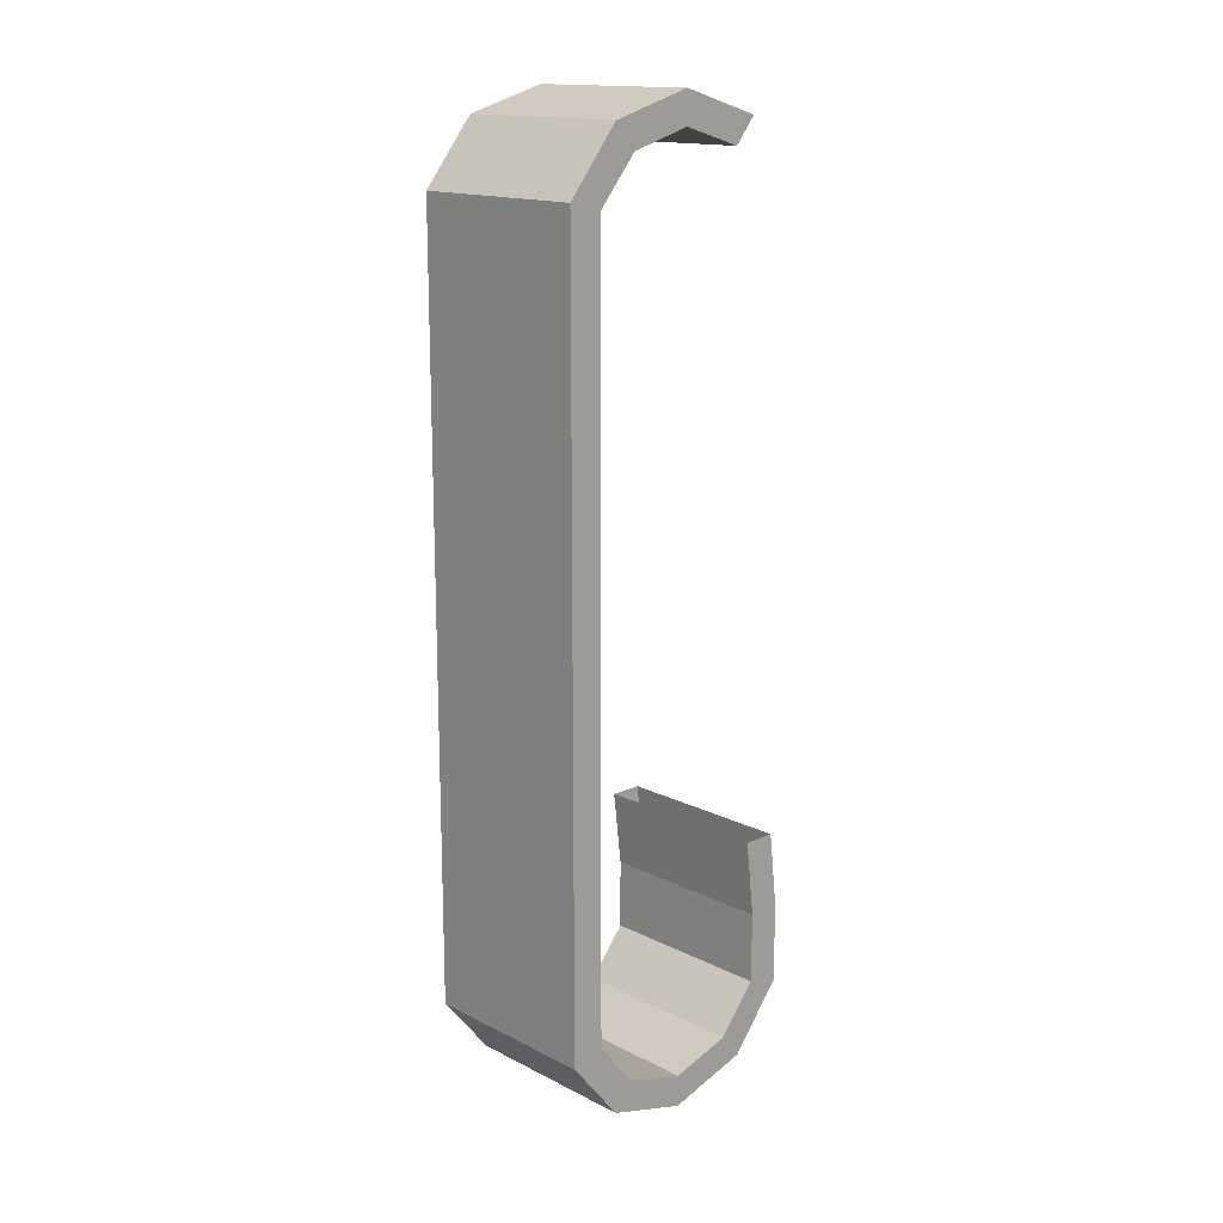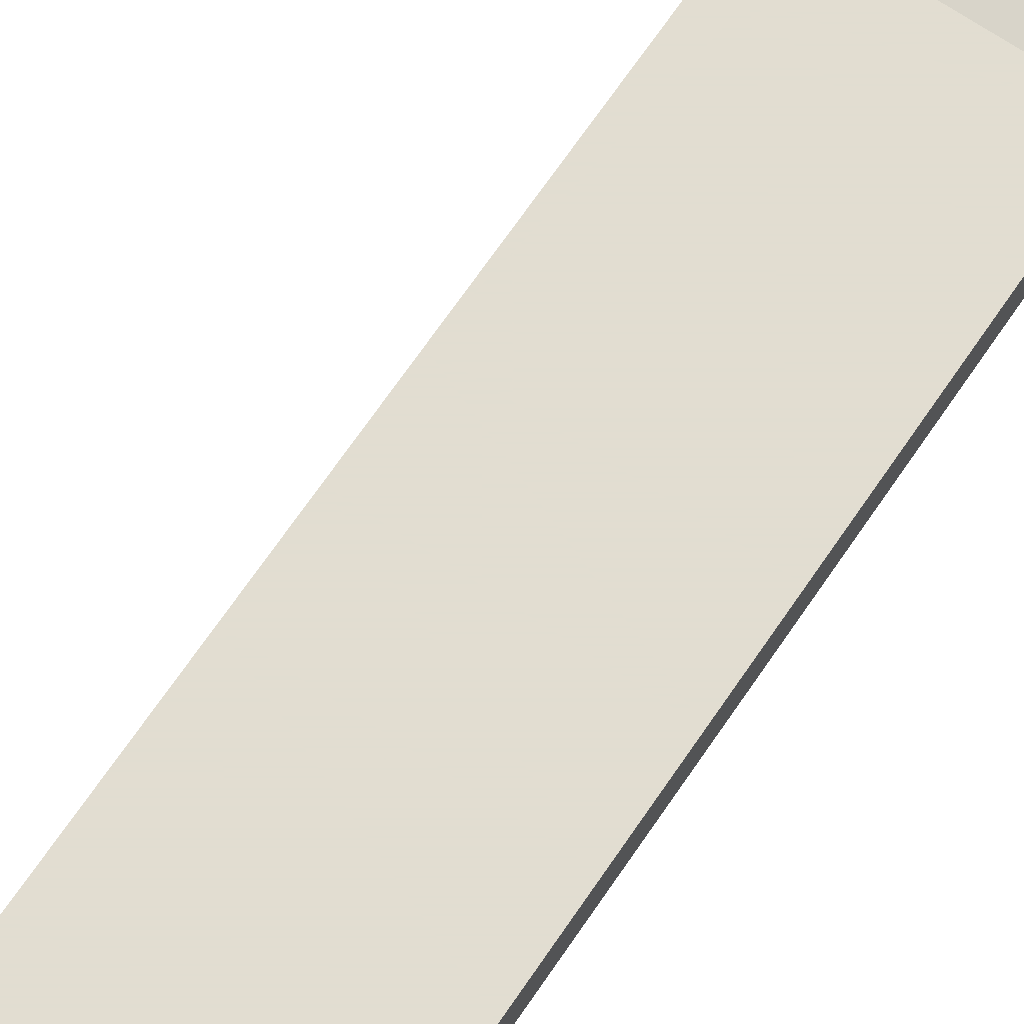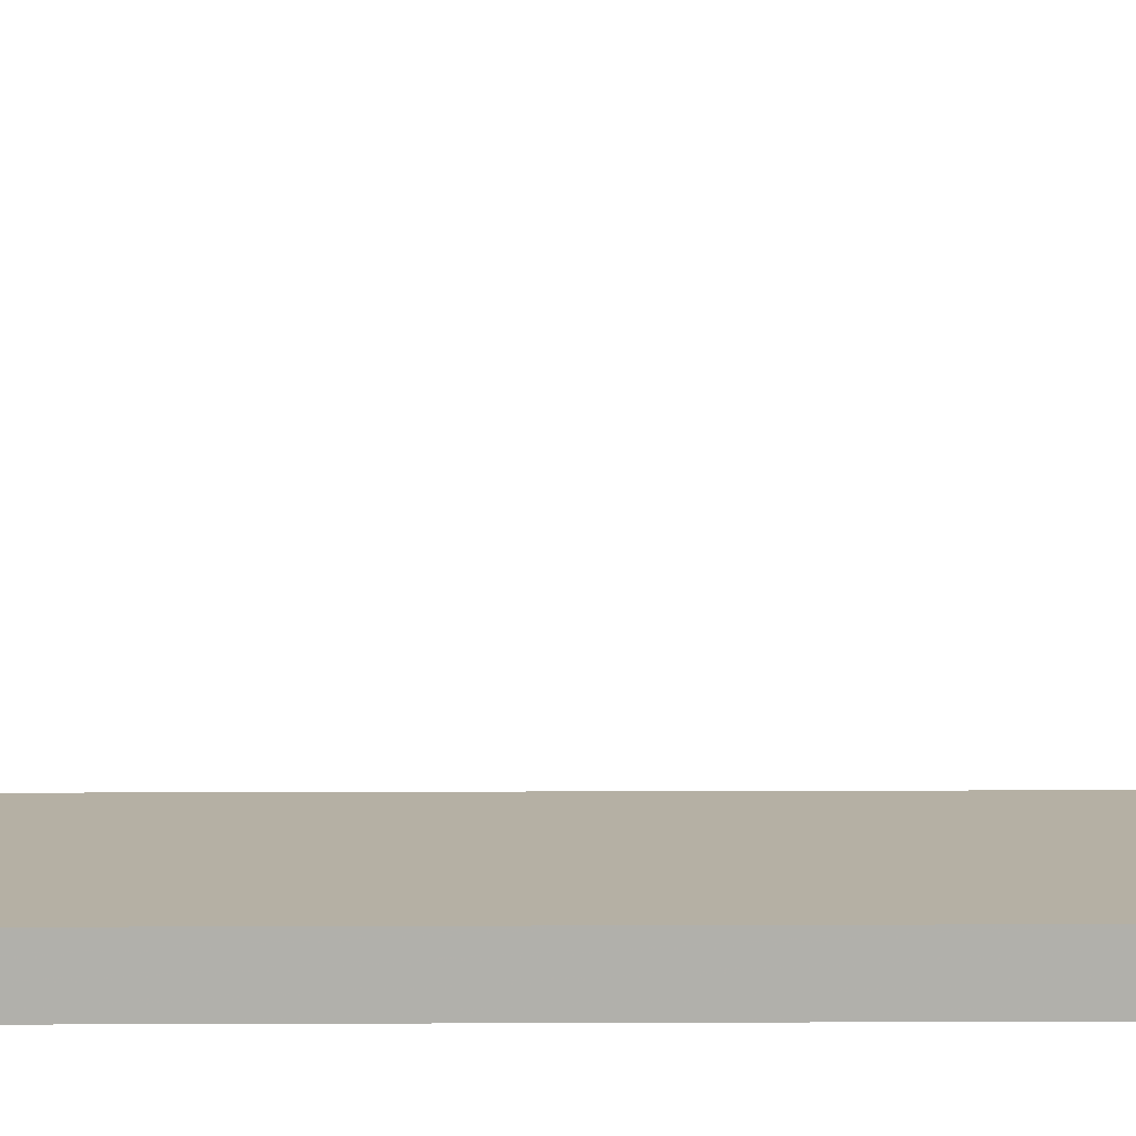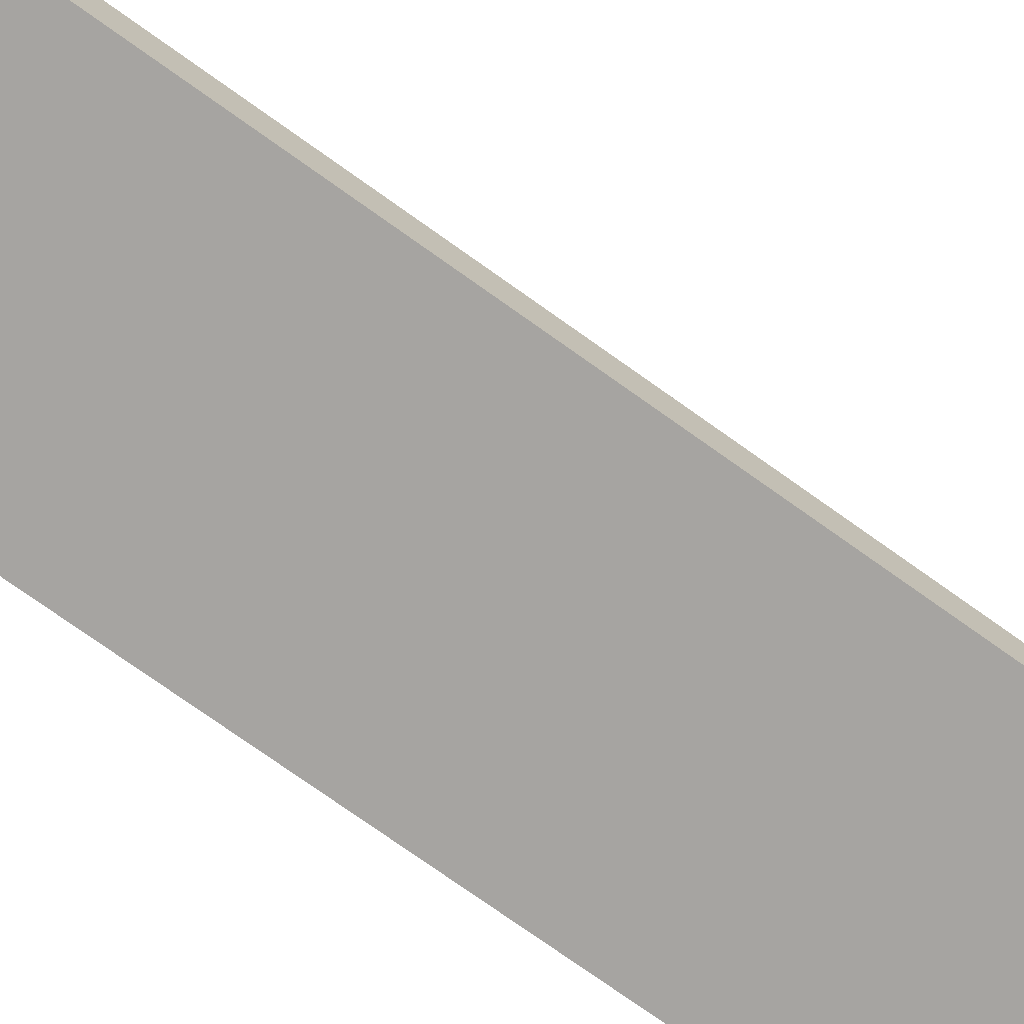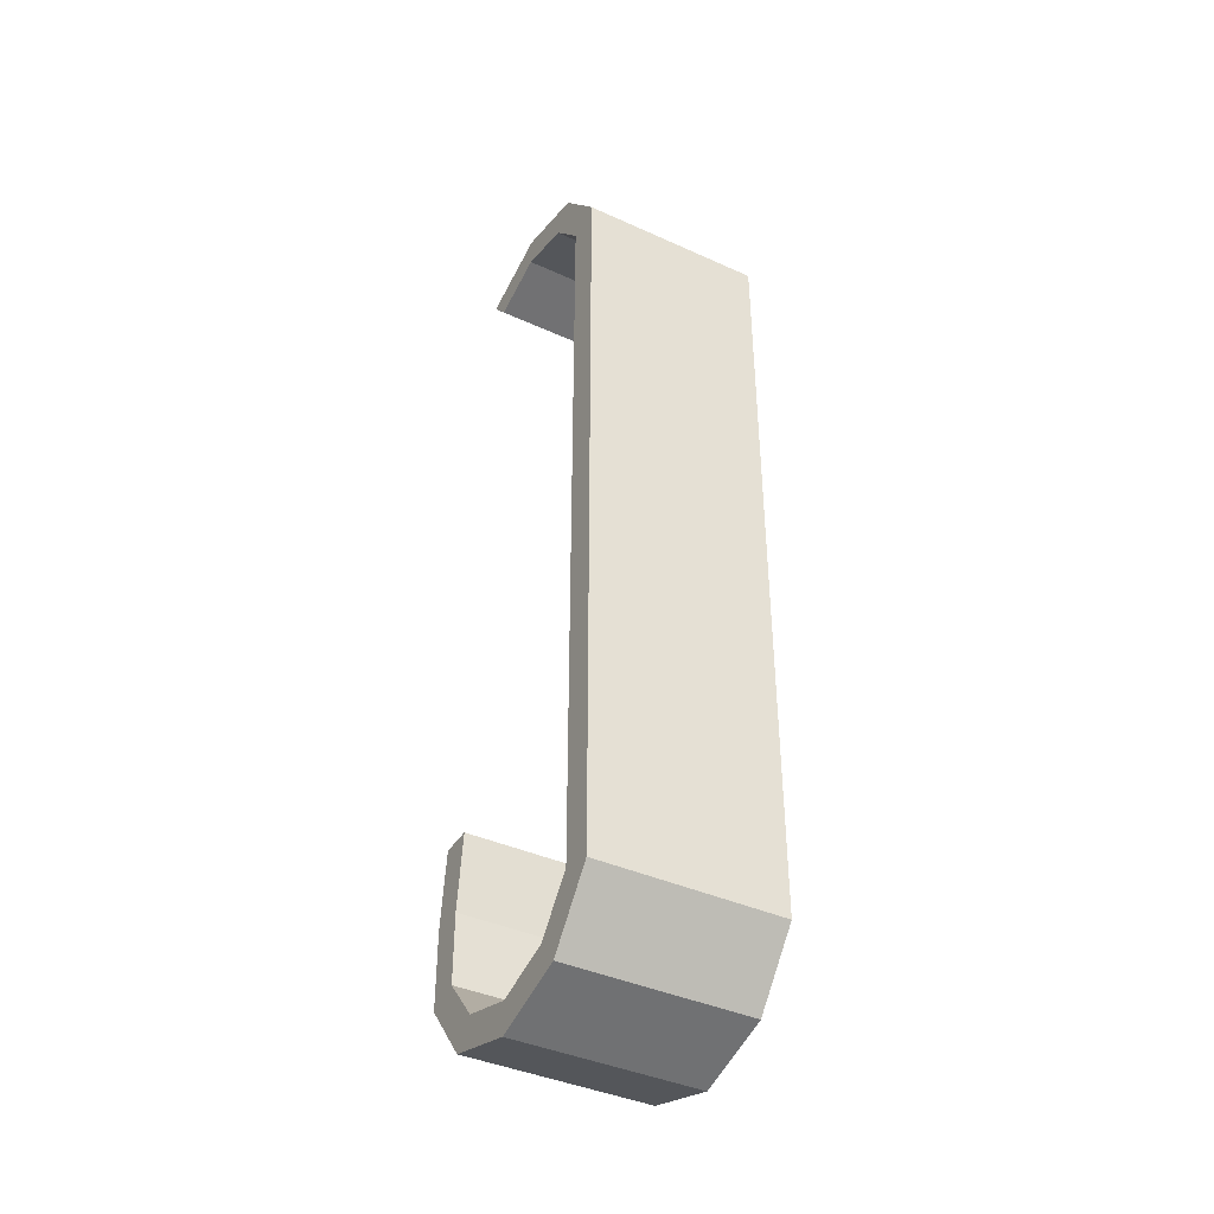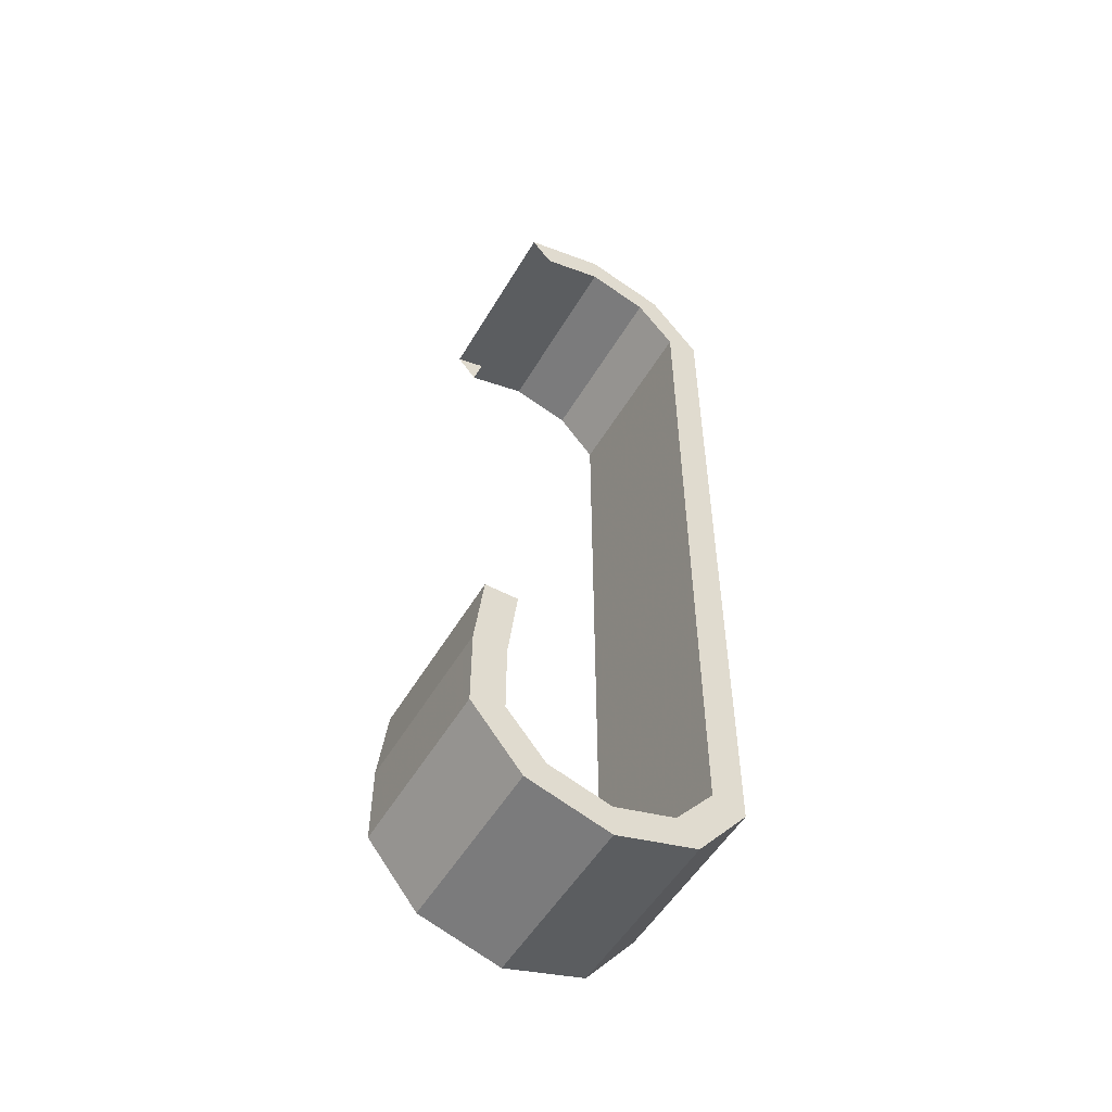
<metadata>
{"format":"obj","ext":"obj","renderer":"f3d","projection":"perspective","resolution":1024,"background":"white","views":[{"elev":15.6,"azim":46.2,"up":"+Z"},{"elev":68.6,"azim":34.2,"up":"+Y"},{"elev":11.6,"azim":-90.6,"up":"+Y"},{"elev":-73.5,"azim":54.3,"up":"+Y"},{"elev":-40.5,"azim":-29.0,"up":"+Z"},{"elev":-52.9,"azim":-120.0,"up":"+Z"}]}
</metadata>
<code>
v -1.34 1.447 3.463
v -1.34 0.8975 3.623
v -2.56 1.447 3.463
v -2.56 0.8975 3.623
v -2.56 1.307 3.293
v -2.56 0.8975 3.413
v -1.34 1.307 3.293
v -1.34 0.8975 3.413
v -1.34 0.3475 3.463
v -1.34 0.007491 3.043
v -2.56 0.3475 3.463
v -2.56 0.007491 3.043
v -2.56 0.4875 3.293
v -2.56 0.2275 2.983
v -1.34 0.4875 3.293
v -1.34 0.2275 2.983
v -2.56 0.007491 2.533
v -1.34 0.007491 2.533
v -2.56 0.2275 2.533
v -1.34 0.2275 2.533
v -1.34 0.007491 0.9629
v -2.56 0.007491 0.9629
v -2.56 0.2275 0.9629
v -1.34 0.2275 0.9629
v -2.56 0.007491 0.4829
v -1.34 0.007491 0.4829
v -2.56 0.2275 0.4829
v -1.34 0.2275 0.4829
v -1.34 0.007491 0.002913
v -1.34 0.2275 0.002913
v -1.34 0.007491 -1.547
v -1.34 0.2275 -1.547
v -1.34 1.787 -1.547
v -1.34 1.567 -1.547
v -1.34 1.727 -1.037
v -1.34 1.507 -1.037
v -1.34 1.447 -2.497
v -1.34 1.787 -2.077
v -2.56 1.447 -2.497
v -2.56 1.787 -2.077
v -2.56 1.307 -2.327
v -2.56 1.567 -2.017
v -1.34 1.307 -2.327
v -1.34 1.567 -2.017
v -1.34 0.8975 -2.657
v -2.56 0.8975 -2.657
v -2.56 0.8975 -2.447
v -1.34 0.8975 -2.447
v -1.34 0.3475 -2.497
v -2.56 0.3475 -2.497
v -2.56 0.4875 -2.327
v -1.34 0.4875 -2.327
v -1.34 0.007491 -2.077
v -2.56 0.007491 -2.077
v -2.56 0.2275 -2.017
v -1.34 0.2275 -2.017
v -2.56 0.007491 -1.547
v -2.56 0.2275 -1.547
v -2.56 1.787 -1.547
v -2.56 1.567 -1.547
v -2.56 0.007491 0.002913
v -2.56 0.2275 0.002913
v -2.56 1.727 -1.037
v -2.56 1.507 -1.037
o Node 0
f 3 2 1
f 4 2 3
f 4 4 3
f 3 4 4
f 3 3 4
f 4 3 3
f 5 4 3
f 6 4 5
f 6 6 5
f 5 6 6
f 5 5 6
f 6 5 5
f 7 6 5
f 8 6 7
f 8 8 7
f 9 8 8
f 9 9 8
f 10 9 9
f 11 10 9
f 12 10 11
f 12 12 11
f 11 12 12
f 11 11 12
f 12 11 11
f 13 12 11
f 14 12 13
f 14 14 13
f 13 14 14
f 13 13 14
f 14 13 13
f 15 14 13
f 16 14 15
f 16 16 15
f 2 16 16
f 2 2 16
f 9 2 2
f 4 9 2
f 11 9 4
f 11 11 4
f 4 11 11
f 4 4 11
f 11 4 4
f 6 11 4
f 13 11 6
f 13 13 6
f 6 13 13
f 6 6 13
f 13 6 6
f 8 13 6
f 15 13 8
f 15 15 8
f 17 15 15
f 17 17 15
f 12 17 17
f 18 12 17
f 10 12 18
f 10 10 18
f 19 10 10
f 19 19 10
f 14 19 19
f 17 14 19
f 12 14 17
f 12 12 17
f 20 12 12
f 20 20 12
f 16 20 20
f 19 16 20
f 14 16 19
f 14 14 19
f 18 14 14
f 18 18 14
f 21 18 18
f 17 21 18
f 22 21 17
f 22 22 17
f 23 22 22
f 23 23 22
f 19 23 23
f 22 19 23
f 17 19 22
f 17 17 22
f 24 17 17
f 24 24 17
f 20 24 24
f 23 20 24
f 19 20 23
f 19 19 23
f 25 19 19
f 25 25 19
f 22 25 25
f 26 22 25
f 21 22 26
f 21 21 26
f 27 21 21
f 27 27 21
f 23 27 27
f 25 23 27
f 22 23 25
f 22 22 25
f 28 22 22
f 28 28 22
f 24 28 28
f 27 24 28
f 23 24 27
f 23 23 27
f 1 23 23
f 1 1 23
f 7 1 1
f 2 7 1
f 8 7 2
f 8 8 2
f 9 8 8
f 9 9 8
f 15 9 9
f 10 15 9
f 16 15 10
f 16 16 10
f 2 16 16
f 2 2 16
f 8 2 2
f 9 8 2
f 15 8 9
f 15 15 9
f 29 15 15
f 29 29 15
f 30 29 29
f 31 30 29
f 32 30 31
f 32 32 31
f 33 32 32
f 33 33 32
f 34 33 33
f 35 34 33
f 36 34 35
f 36 36 35
f 30 36 36
f 30 30 36
f 29 30 30
f 28 29 30
f 26 29 28
f 26 26 28
f 20 26 26
f 20 20 26
f 18 20 20
f 16 18 20
f 10 18 16
f 10 10 16
f 18 10 10
f 18 18 10
f 20 18 18
f 21 20 18
f 24 20 21
f 24 24 21
f 28 24 24
f 28 28 24
f 26 28 28
f 24 26 28
f 21 26 24
f 21 21 24
f 37 21 21
f 37 37 21
f 38 37 37
f 39 38 37
f 40 38 39
f 40 40 39
f 39 40 40
f 39 39 40
f 40 39 39
f 41 40 39
f 42 40 41
f 42 42 41
f 41 42 42
f 41 41 42
f 42 41 41
f 43 42 41
f 44 42 43
f 44 44 43
f 45 44 44
f 45 45 44
f 37 45 45
f 46 37 45
f 39 37 46
f 39 39 46
f 46 39 39
f 46 46 39
f 39 46 46
f 47 39 46
f 41 39 47
f 41 41 47
f 47 41 41
f 47 47 41
f 41 47 47
f 48 41 47
f 43 41 48
f 43 43 48
f 49 43 43
f 49 49 43
f 45 49 49
f 50 45 49
f 46 45 50
f 46 46 50
f 50 46 46
f 50 50 46
f 46 50 50
f 51 46 50
f 47 46 51
f 47 47 51
f 51 47 47
f 51 51 47
f 47 51 51
f 52 47 51
f 48 47 52
f 48 48 52
f 53 48 48
f 53 53 48
f 49 53 53
f 54 49 53
f 50 49 54
f 50 50 54
f 54 50 50
f 54 54 50
f 50 54 54
f 55 50 54
f 51 50 55
f 51 51 55
f 55 51 51
f 55 55 51
f 51 55 55
f 56 51 55
f 52 51 56
f 52 52 56
f 53 52 52
f 53 53 52
f 54 53 53
f 31 54 53
f 57 54 31
f 57 57 31
f 54 57 57
f 54 54 57
f 55 54 54
f 57 55 54
f 58 55 57
f 58 58 57
f 55 58 58
f 55 55 58
f 56 55 55
f 58 56 55
f 32 56 58
f 32 32 58
f 59 32 32
f 59 59 32
f 40 59 59
f 33 40 59
f 38 40 33
f 38 38 33
f 60 38 38
f 60 60 38
f 42 60 60
f 59 42 60
f 40 42 59
f 40 40 59
f 34 40 40
f 34 34 40
f 44 34 34
f 60 44 34
f 42 44 60
f 42 42 60
f 57 42 42
f 57 57 42
f 61 57 57
f 31 61 57
f 29 61 31
f 29 29 31
f 58 29 29
f 58 58 29
f 62 58 58
f 57 62 58
f 61 62 57
f 61 61 57
f 32 61 61
f 32 32 61
f 30 32 32
f 58 30 32
f 62 30 58
f 62 62 58
f 63 62 62
f 63 63 62
f 59 63 63
f 35 59 63
f 33 59 35
f 33 33 35
f 64 33 33
f 64 64 33
f 60 64 64
f 63 60 64
f 59 60 63
f 59 59 63
f 36 59 59
f 36 36 59
f 34 36 36
f 64 34 36
f 60 34 64
f 60 60 64
f 61 60 60
f 61 61 60
f 25 61 61
f 29 25 61
f 26 25 29
f 26 26 29
f 62 26 26
f 62 62 26
f 27 62 62
f 61 27 62
f 25 27 61
f 25 25 61
f 30 25 25
f 30 30 25
f 28 30 30
f 62 28 30
f 27 28 62
f 27 27 62
f 37 27 27
f 37 37 27
f 43 37 37
f 38 43 37
f 44 43 38
f 44 44 38
f 45 44 44
f 45 45 44
f 48 45 45
f 37 48 45
f 43 48 37
f 43 43 37
f 49 43 43
f 49 49 43
f 52 49 49
f 45 52 49
f 48 52 45
f 48 48 45
f 53 48 48
f 53 53 48
f 56 53 53
f 49 56 53
f 52 56 49
f 52 52 49
f 53 52 52
f 53 53 52
f 31 53 53
f 56 31 53
f 32 31 56
f 32 32 56
f 34 32 32
f 34 34 32
f 33 34 34
f 44 33 34
f 38 33 44
o Node 1
o Node 2
o Node 3
o Node 4

</code>
